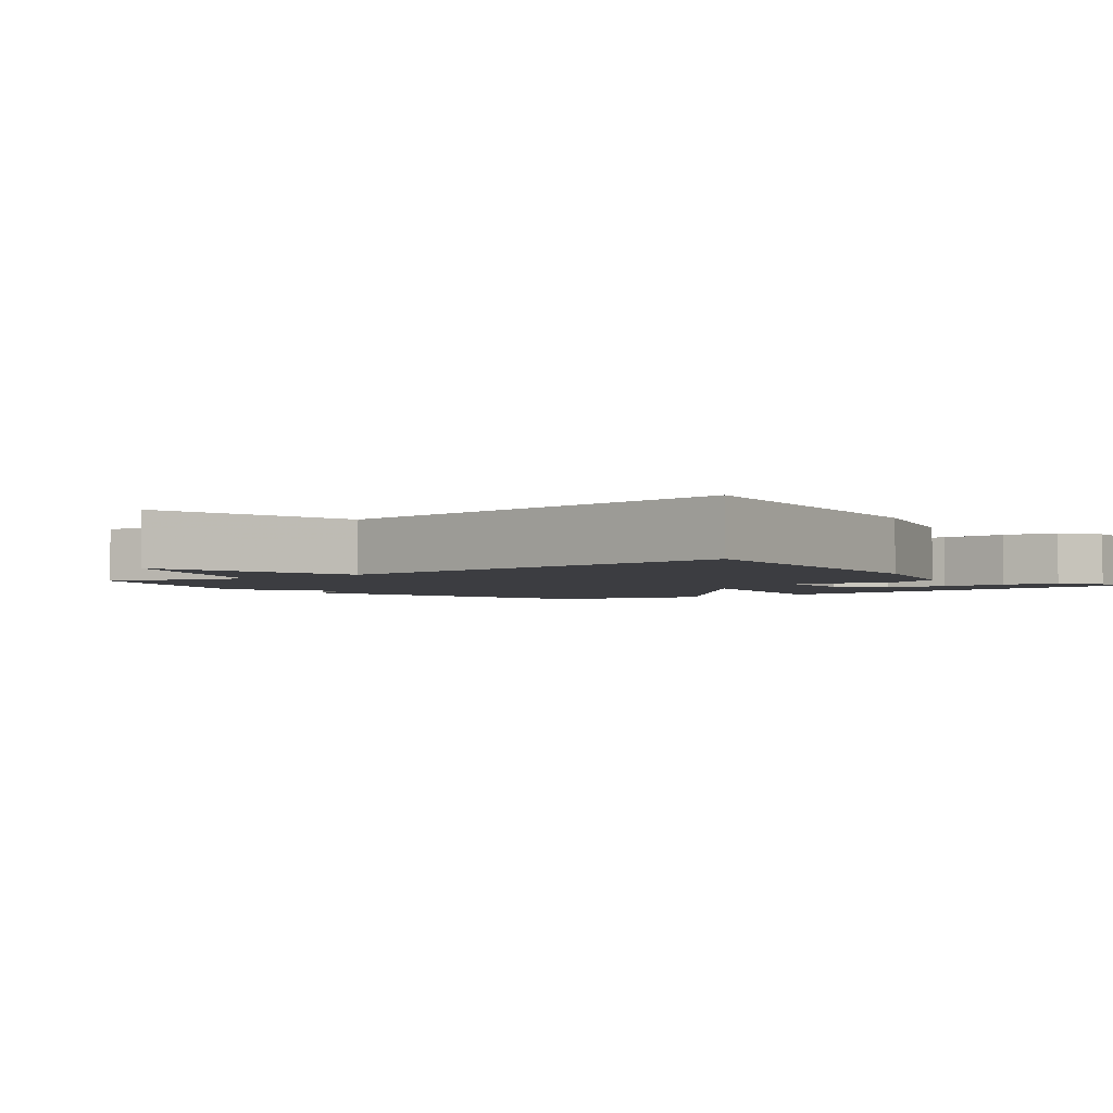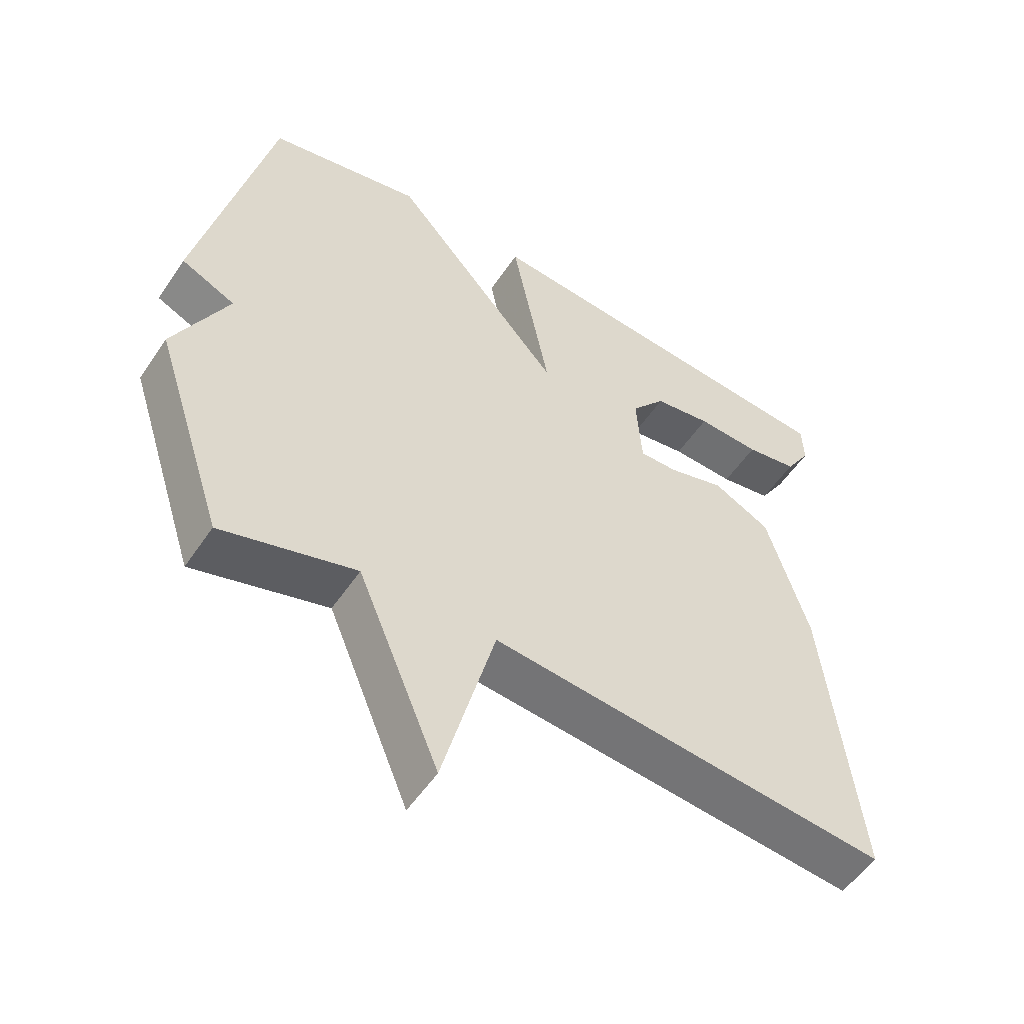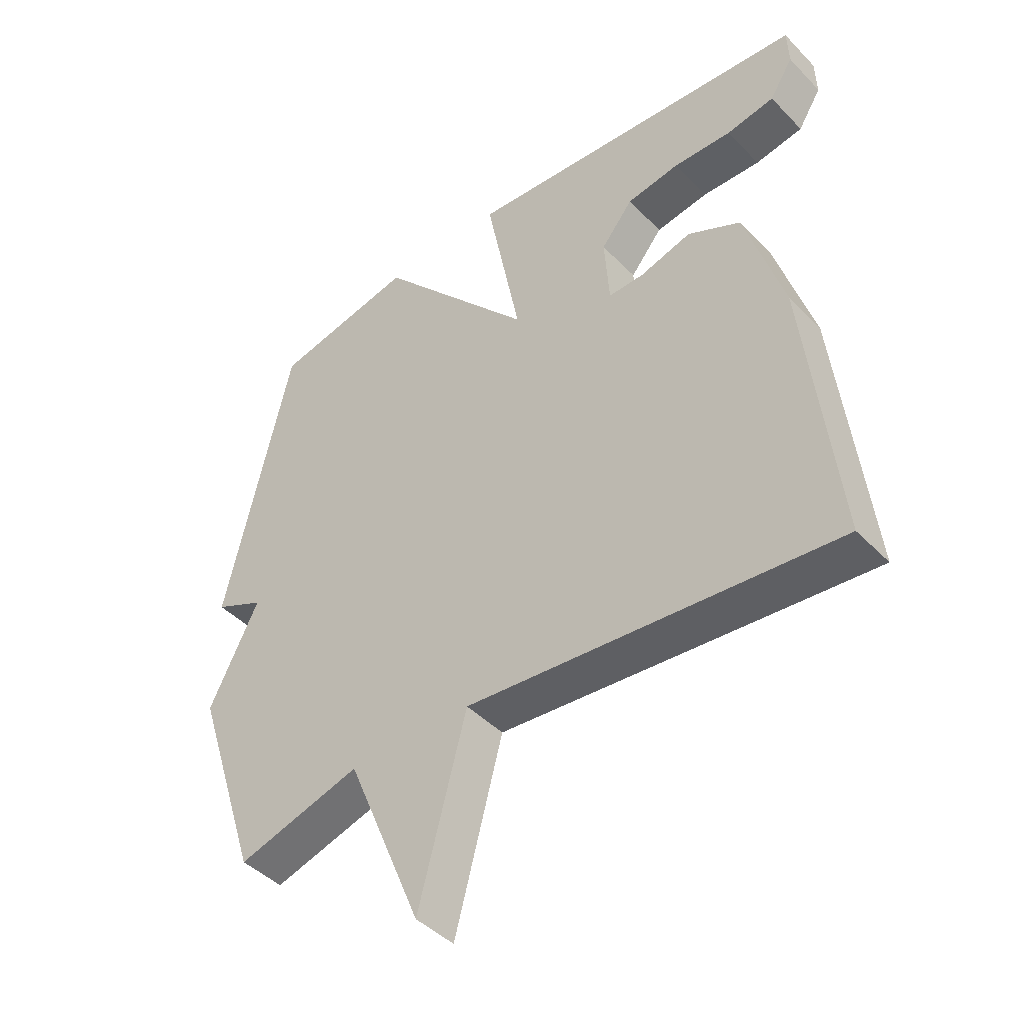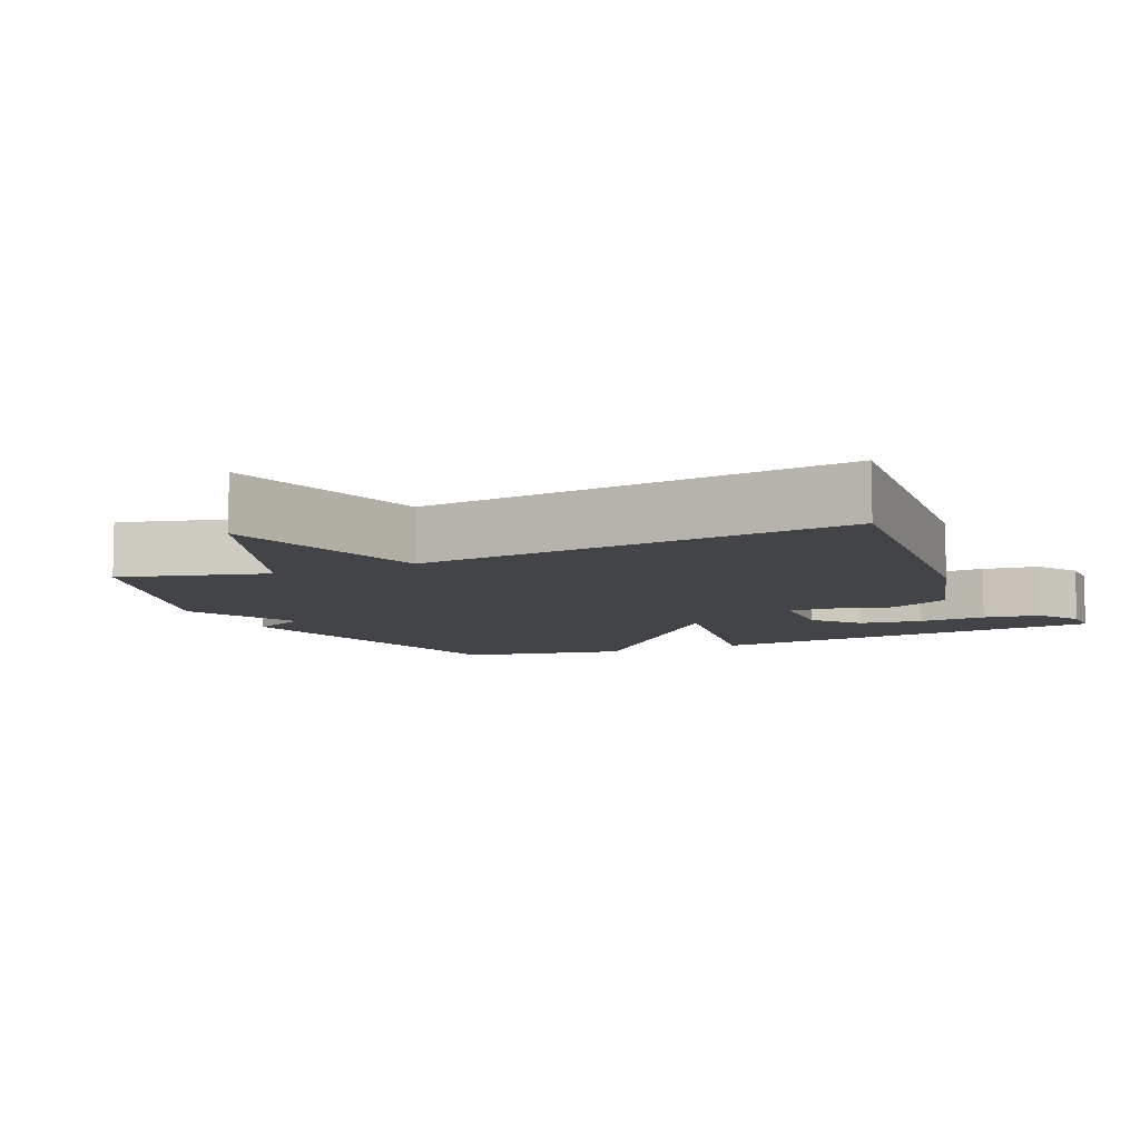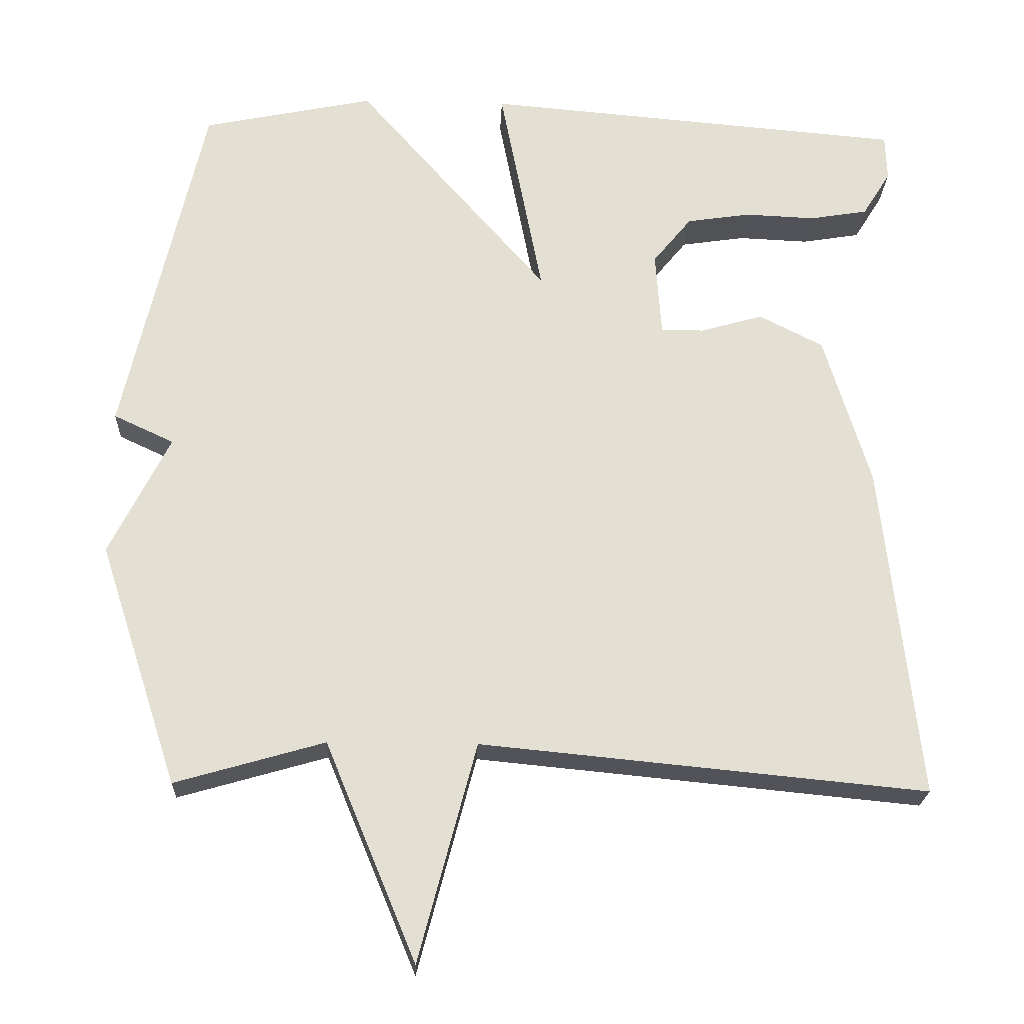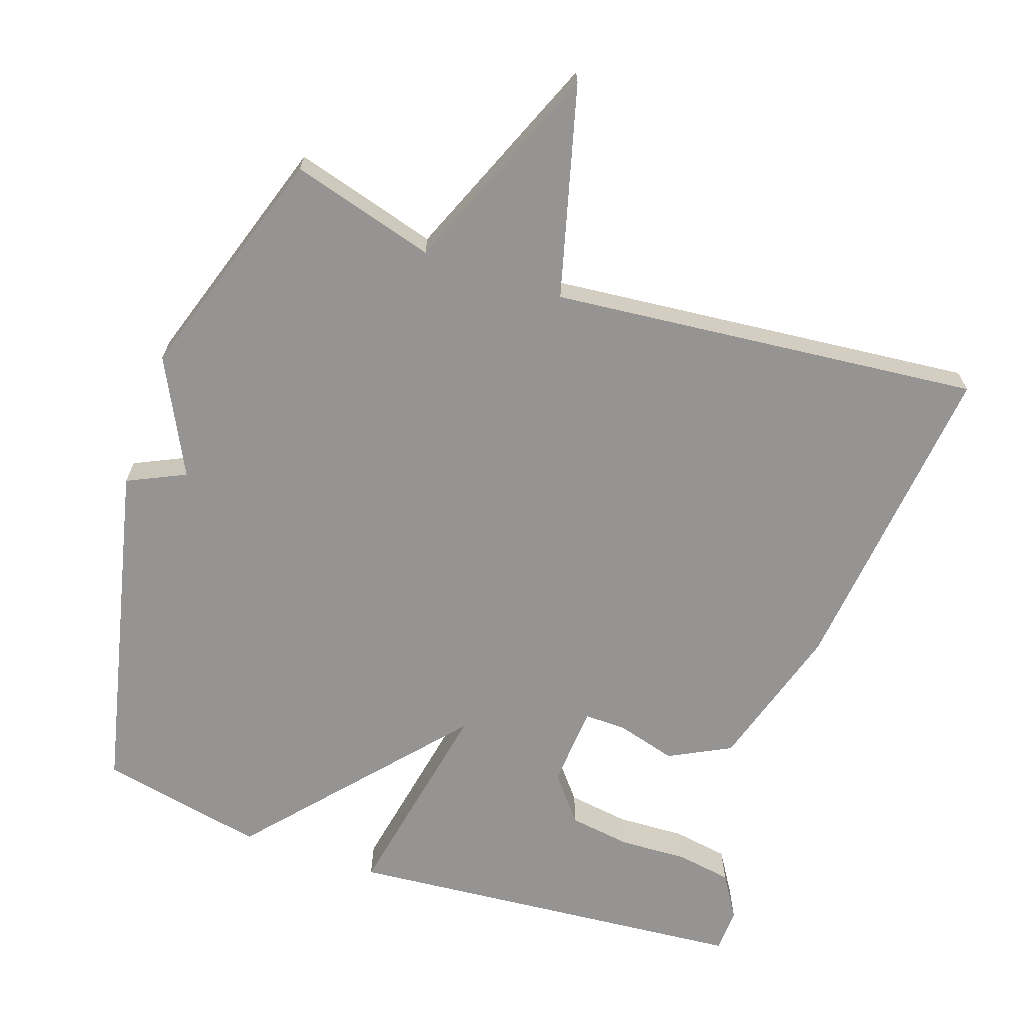
<metadata>
{"format":"obj","ext":"obj","renderer":"f3d","projection":"perspective","resolution":1024,"background":"white","views":[{"elev":-2.8,"azim":-141.9,"up":"+Y"},{"elev":-53.8,"azim":146.8,"up":"+Z"},{"elev":-44.3,"azim":-139.6,"up":"+Z"},{"elev":-8.2,"azim":-155.1,"up":"+Y"},{"elev":-22.5,"azim":177.7,"up":"+Z"},{"elev":-67.1,"azim":161.2,"up":"+Y"}]}
</metadata>
<code>
v -0.5 0.07 0.5
v 0.069 0.07 0.548
v 0.012 0.07 0.253
v 0.269 0.07 0.548
v 0.5 0.07 0.5
v 0.607 0.07 0.027
v 0.526 0.07 -0.011
v 0.607 0.07 -0.173
v 0.5 0.07 -0.5
v 0.299 0.07 -0.442
v 0.177 0.07 -0.736
v 0.099 0.07 -0.442
v -0.5 0.07 -0.5
v -0.451 0.07 -0.048
v -0.389 0.07 0.157
v -0.303 0.07 0.201
v -0.219 0.07 0.177
v -0.161 0.07 0.176
v -0.153 0.07 0.291
v -0.205 0.07 0.355
v -0.291 0.07 0.368
v -0.386 0.07 0.364
v -0.464 0.07 0.377
v -0.502 0.07 0.438
v -0.5 0 0.5
v 0.069 0 0.548
v 0.012 0 0.253
v 0.269 0 0.548
v 0.5 0 0.5
v 0.607 0 0.027
v 0.526 0 -0.011
v 0.607 0 -0.173
v 0.5 0 -0.5
v 0.299 0 -0.442
v 0.177 0 -0.736
v 0.099 0 -0.442
v -0.5 0 -0.5
v -0.451 0 -0.048
v -0.389 0 0.157
v -0.303 0 0.201
v -0.219 0 0.177
v -0.161 0 0.176
v -0.153 0 0.291
v -0.205 0 0.355
v -0.291 0 0.368
v -0.386 0 0.364
v -0.464 0 0.377
v -0.502 0 0.438
f 24 1 2
f 23 24 2
f 22 23 2
f 21 22 2
f 20 21 2
f 19 20 2 3
f 18 19 3
f 15 16 17
f 14 15 17
f 13 14 17
f 12 13 17
f 12 17 18
f 10 11 12
f 10 12 18 3
f 9 10 3
f 8 9 3
f 7 8 3
f 5 6 7
f 4 5 7
f 3 4 7
f 26 25 48
f 26 48 47
f 26 47 46
f 26 46 45
f 26 45 44
f 27 26 44 43
f 27 43 42
f 41 40 39
f 41 39 38
f 41 38 37
f 41 37 36
f 42 41 36
f 36 35 34
f 27 42 36 34
f 27 34 33
f 27 33 32
f 27 32 31
f 31 30 29
f 31 29 28
f 31 28 27
f 1 25 26 2
f 2 26 27 3
f 3 27 28 4
f 4 28 29 5
f 5 29 30 6
f 6 30 31 7
f 7 31 32 8
f 8 32 33 9
f 9 33 34 10
f 10 34 35 11
f 11 35 36 12
f 12 36 37 13
f 13 37 38 14
f 14 38 39 15
f 15 39 40 16
f 16 40 41 17
f 17 41 42 18
f 18 42 43 19
f 19 43 44 20
f 20 44 45 21
f 21 45 46 22
f 22 46 47 23
f 23 47 48 24
f 24 48 25 1

</code>
